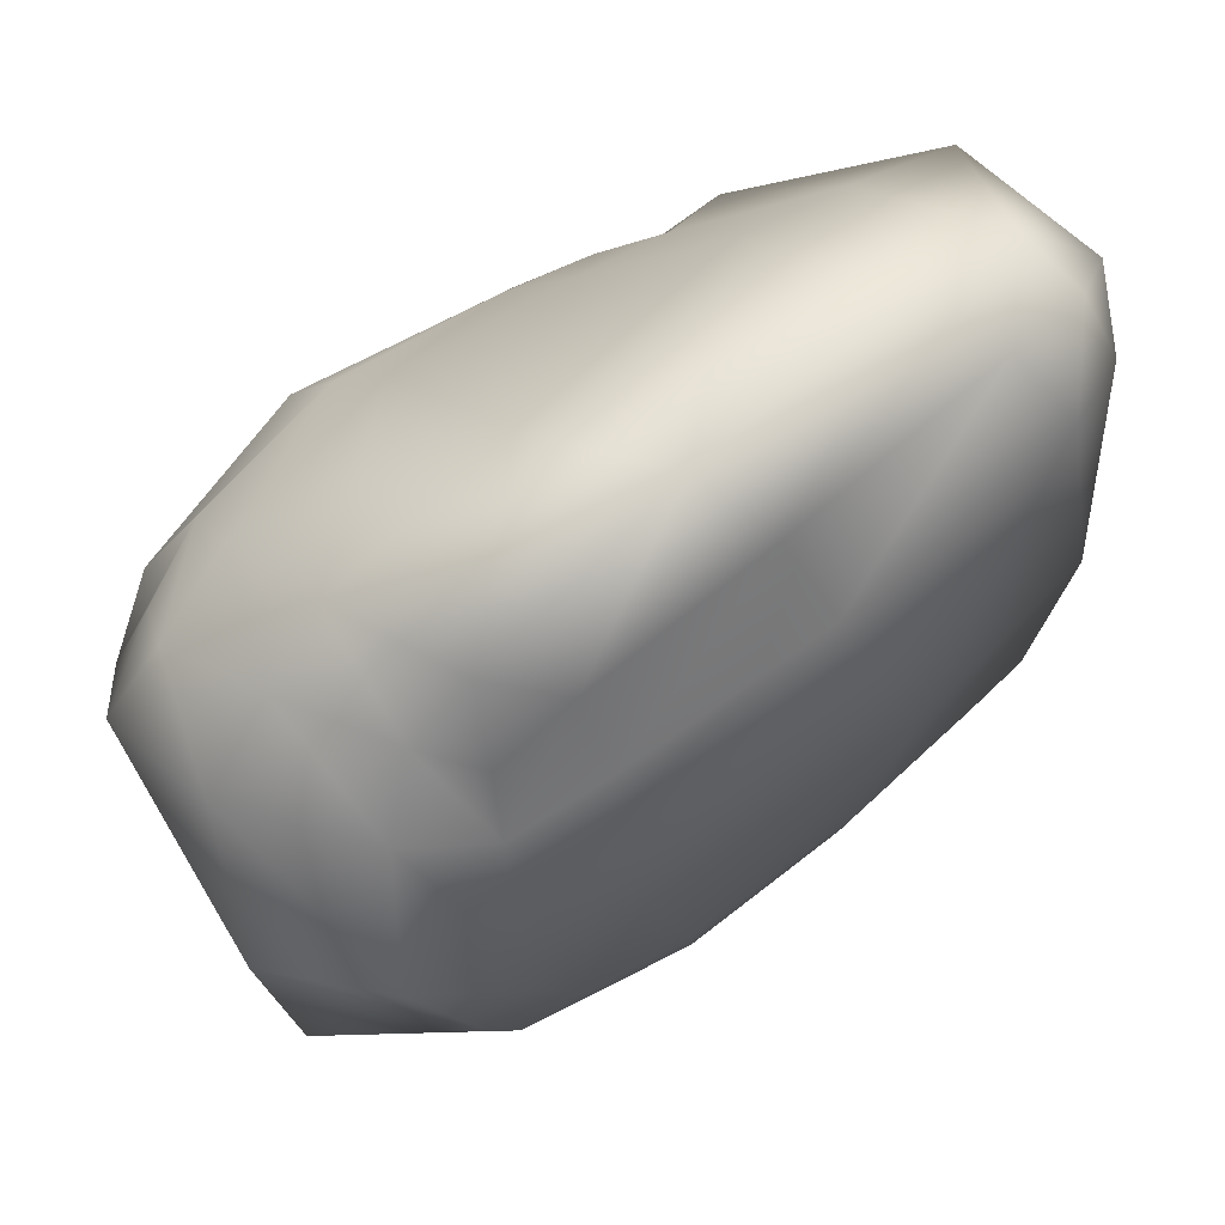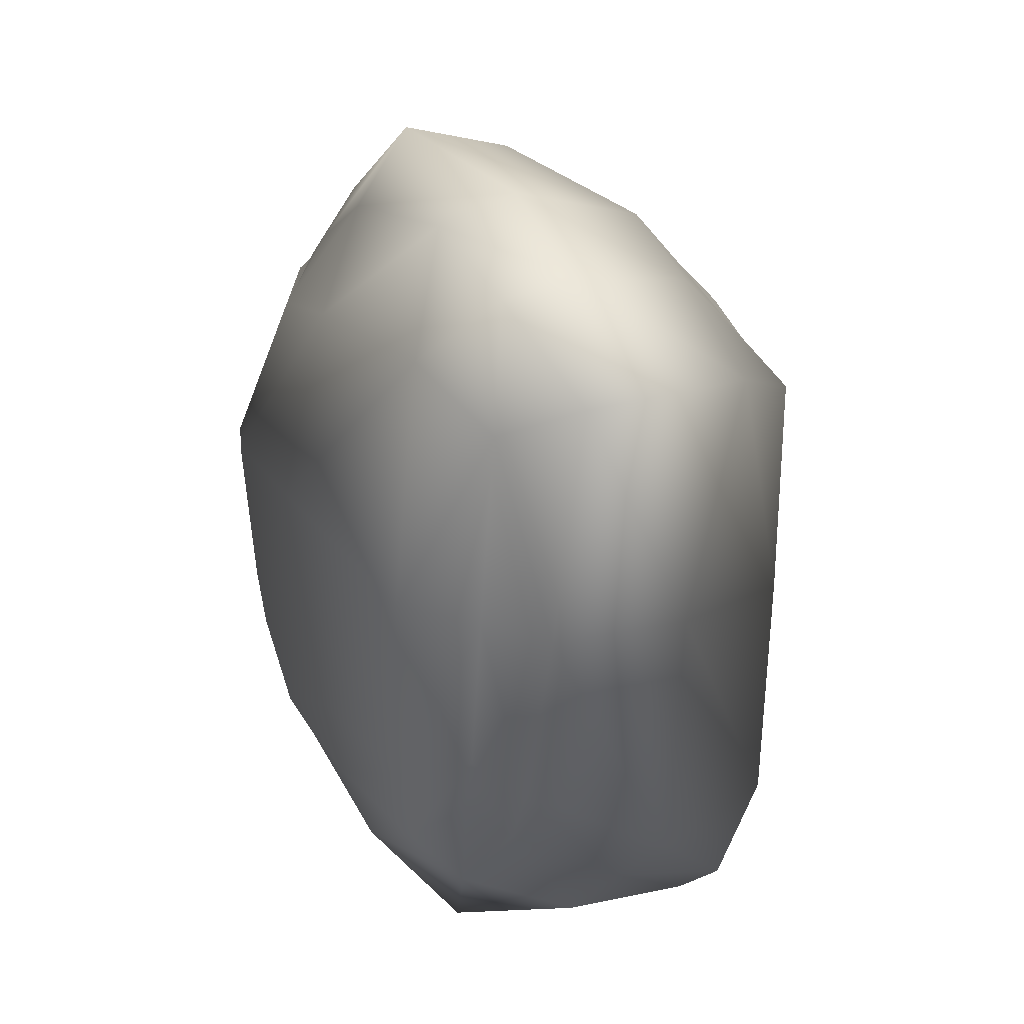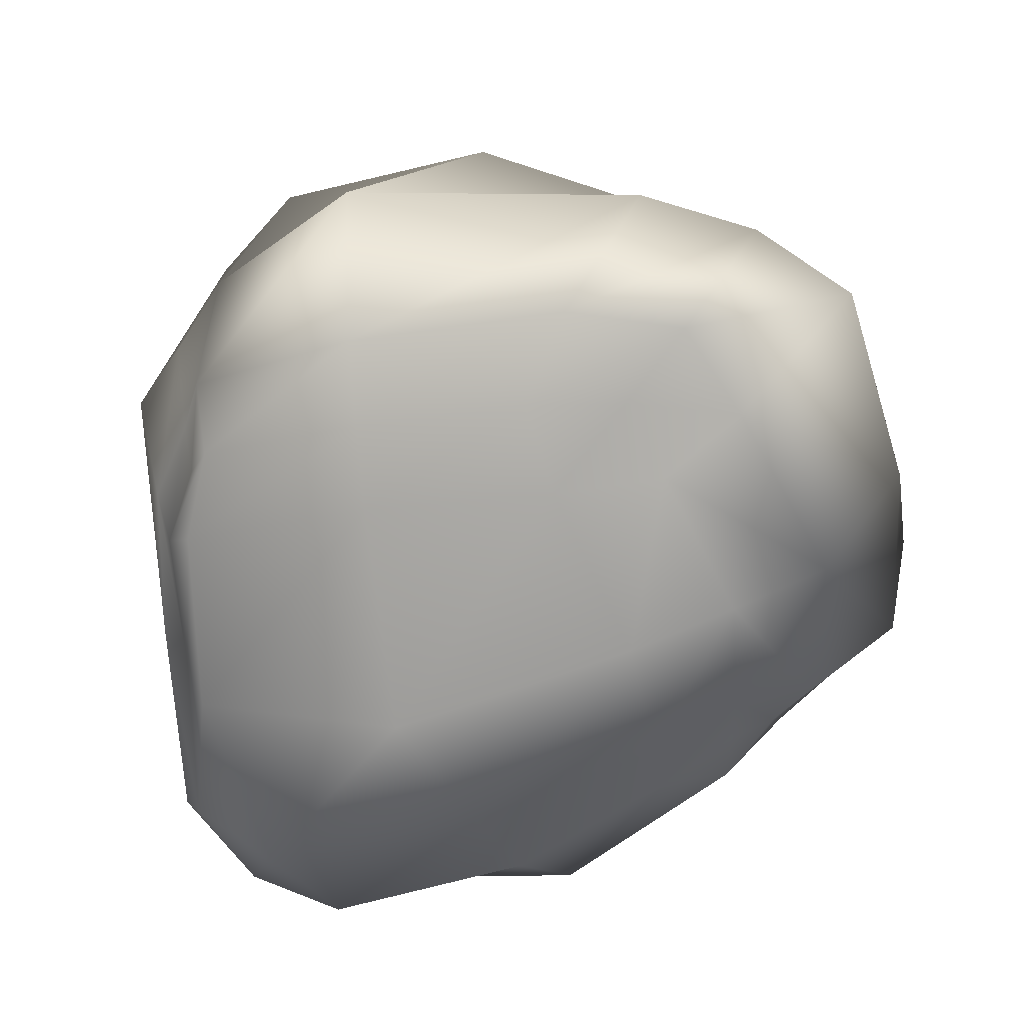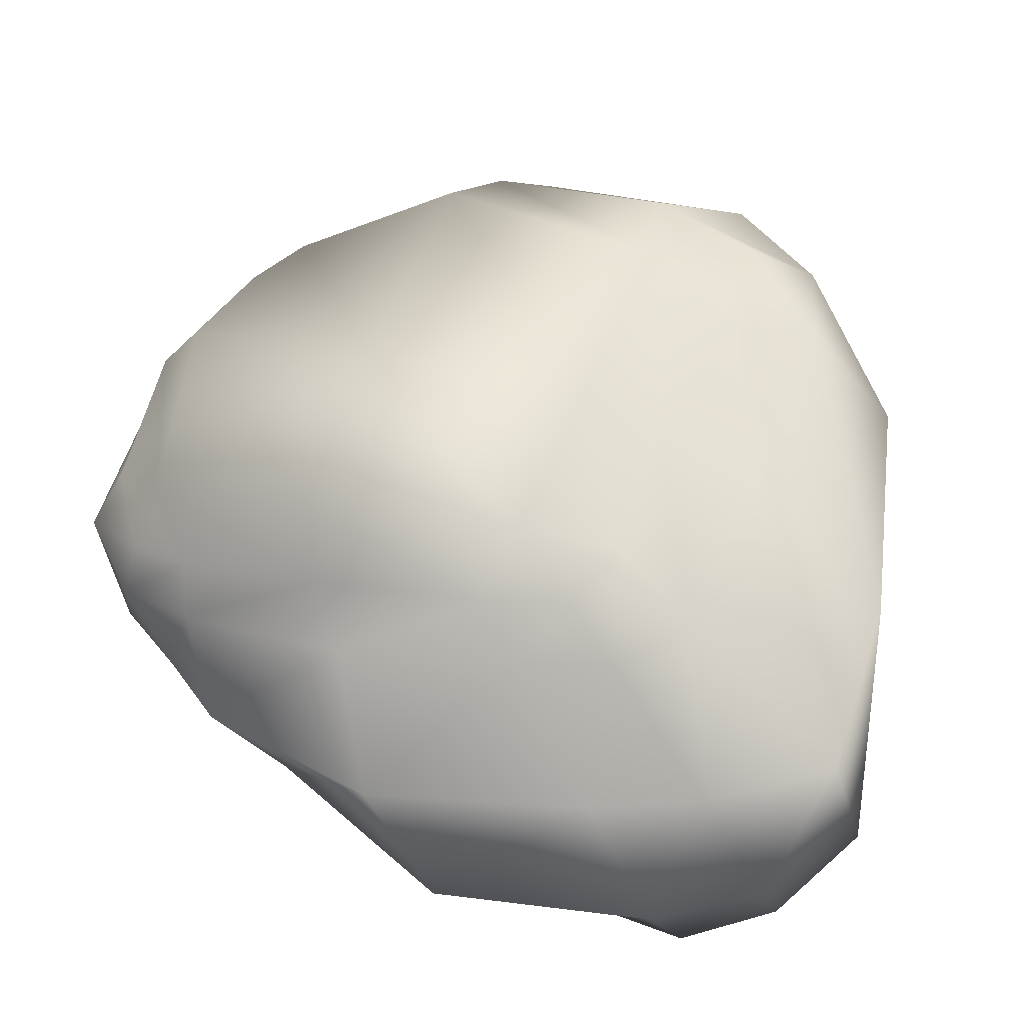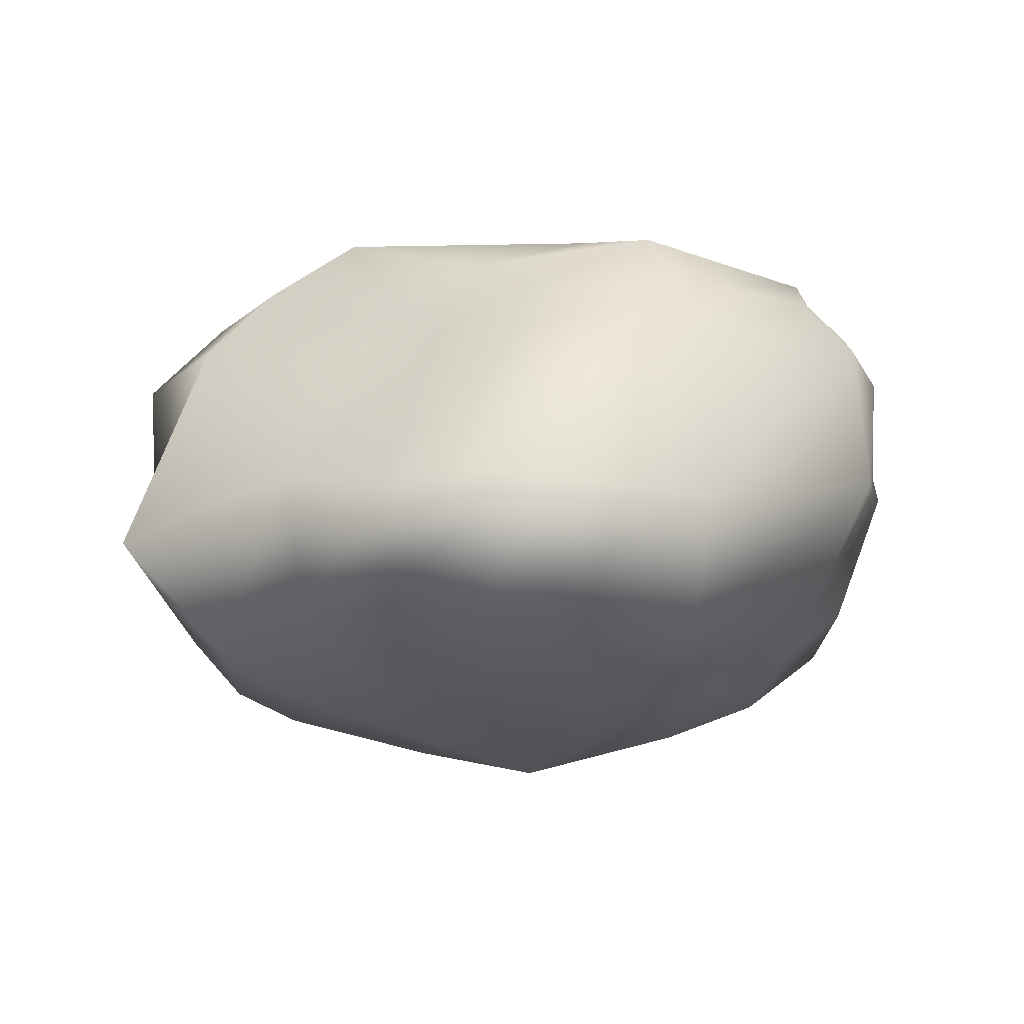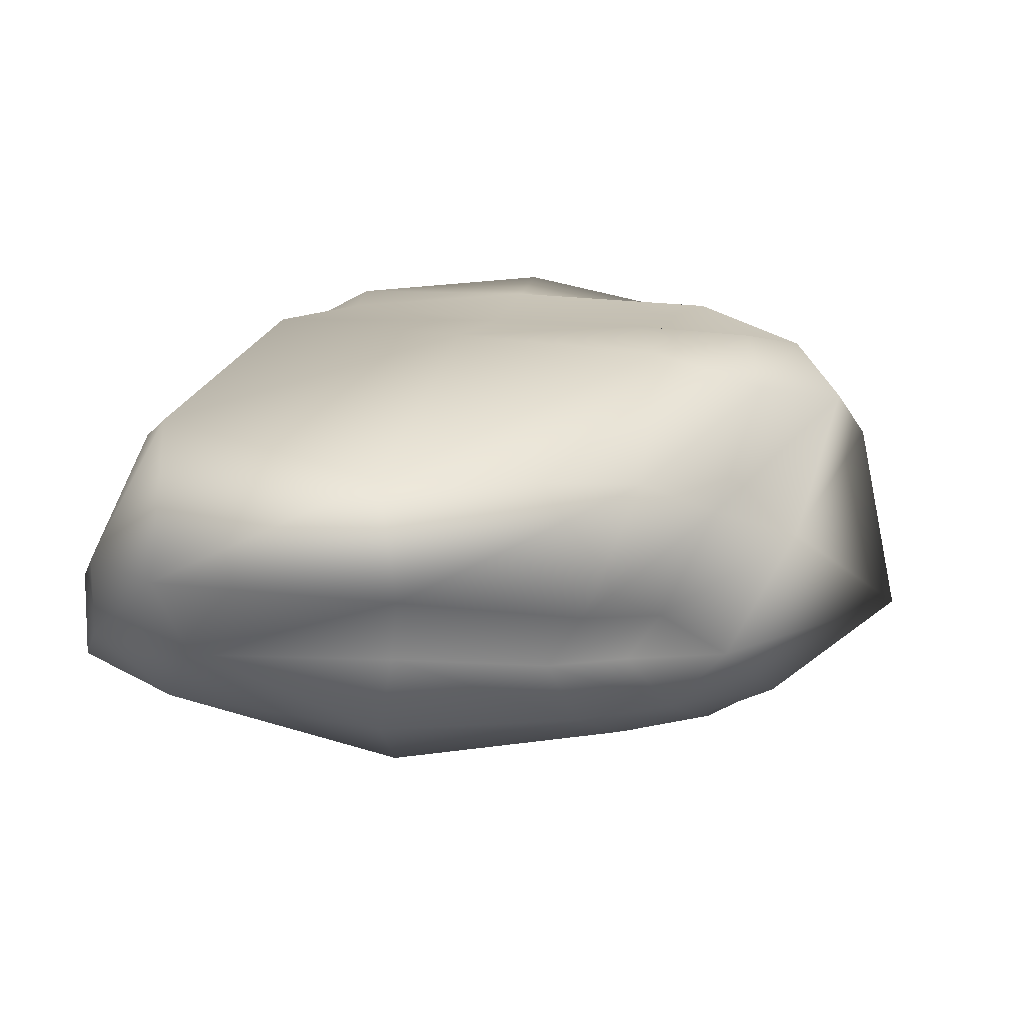
<metadata>
{"format":"obj","ext":"obj","renderer":"f3d","projection":"perspective","resolution":1024,"background":"white","views":[{"elev":64.0,"azim":-29.6,"up":"+Z"},{"elev":24.1,"azim":76.6,"up":"+Z"},{"elev":-65.1,"azim":-170.2,"up":"+Y"},{"elev":60.3,"azim":12.2,"up":"+Y"},{"elev":-20.5,"azim":-120.5,"up":"+Y"},{"elev":4.1,"azim":98.0,"up":"+Y"}]}
</metadata>
<code>
g default
v -1.615 0.8023 -1.041
v -1.264 1 -1.181
v -0.39 1.388 -1.632
v 0.7566 1.621 -1.5
v 1.411 1.669 -1.208
v -1.975 0.9748 -0.7459
v -1.638 1.23 -0.905
v -0.6387 1.733 -1.197
v 0.7726 1.865 -0.894
v 1.372 1.726 -0.5297
v -2.343 1.097 0.1318
v -2.085 1.483 0.1098
v -0.8068 2.104 0.409
v 0.5675 1.952 0.3165
v 1.088 1.77 0.4032
v -2.346 1.178 1.1
v -2.005 1.489 1.307
v -0.9369 1.936 1.468
v 0.3835 1.978 1.4
v 1.009 1.869 1.332
v -2.116 1.136 1.573
v -1.699 1.382 1.765
v -0.8013 1.678 1.855
v 0.2209 1.748 1.801
v 0.7609 1.773 1.71
v -0.7773 -0.9383 -0.7977
v -0.1798 -0.9579 -0.8962
v 0.8816 -0.7933 -0.8683
v 1.885 -0.5667 -0.7639
v 2.067 -0.2626 -0.525
v -0.9386 -1.048 -0.3177
v -0.2602 -1.084 -0.3449
v 0.9241 -0.9016 -0.3553
v 2.112 -0.6318 -0.2242
v 2.316 -0.279 -0.07708
v -0.5646 -1.161 0.7668
v 0.9992 -1.094 1.096
v 2.281 -0.6869 0.9381
v 2.417 -0.2467 0.8415
v -1.238 -1.078 0.6272
v -1.164 -0.7632 1.449
v -0.5902 -0.8181 1.714
v 0.6555 -0.7834 2.06
v 2.133 -0.5304 2.279
v 2.616 -0.2126 2.015
v -1.108 -0.5701 1.849
v -0.633 -0.5483 2.13
v 0.4525 -0.5267 2.635
v 1.803 -0.3259 2.911
v 2.376 -0.1182 2.673
v -1.662 0.4884 -1.203
v -1.236 0.6574 -1.43
v -0.08077 1.024 -1.936
v 1.291 1.298 -1.77
v 1.854 1.357 -1.313
v 1.941 1.562 -0.6818
v 1.748 1.674 0.5443
v 1.515 1.773 1.704
v 1.088 1.553 1.964
v 0.51 1.505 2.054
v -0.5945 1.41 2.161
v -1.671 1.072 1.971
v -2.17 0.8362 1.761
v -2.528 0.828 1.308
v -2.449 0.7282 0.1946
v -2.148 0.5829 -0.881
v -1.064 -0.1079 -1.815
v 0.7329 -0.03738 -2.123
v 1.739 0.4691 -1.519
v 2.149 0.6312 -1.055
v 2.534 0.8103 -0.6484
v 2.685 0.8335 0.8635
v 2.536 1.171 2.179
v 1.799 1.05 2.506
v 1.104 0.9702 2.673
v -0.3425 0.5501 2.71
v -1.479 0.3908 2.326
v -1.86 0.2581 1.96
v -2.311 0.0807 1.564
v -2.433 -0.2954 0.2602
v -2.259 -0.3285 -1.037
v -1.731 -0.2728 -1.528
v -1.198 -0.8404 -1.179
v -0.5016 -0.7577 -1.378
v 0.8398 -0.612 -1.362
v 1.898 -0.245 -1.108
v 2.098 0.004963 -0.7307
v 2.387 0.01472 -0.292
v 2.603 0.1113 0.7743
v 2.797 0.2311 2.193
v 2.275 0.3113 2.724
v 1.583 0.1456 2.997
v 0.1602 -0.1752 3.005
v -1.038 -0.2976 2.292
v -1.404 -0.2991 1.917
v -1.667 -0.5714 1.576
v -1.847 -0.9026 0.5364
v -1.455 -0.9052 -0.5967
g polySurface3 polySurface1
f 1 6 7 2
f 2 7 8 3
f 3 8 9 4
f 4 9 10 5
f 6 11 12 7
f 7 12 13 8
f 8 13 14 9
f 9 14 15 10
f 11 16 17 12
f 12 17 18 13
f 13 18 19 14
f 14 19 20 15
f 16 21 22 17
f 17 22 23 18
f 18 23 24 19
f 19 24 25 20
f 26 27 32 31
f 27 28 33 32
f 28 29 34 33
f 29 30 35 34
f 31 32 36 40
f 32 33 37 36
f 33 34 38 37
f 34 35 39 38
f 40 36 42 41
f 36 37 43 42
f 37 38 44 43
f 38 39 45 44
f 41 42 47 46
f 42 43 48 47
f 43 44 49 48
f 44 45 50 49
f 1 2 52 51
f 2 3 53 52
f 3 4 54 53
f 4 5 55 54
f 51 52 67 82
f 52 53 68 67
f 53 54 69 68
f 54 55 70 69
f 82 67 84 83
f 67 68 85 84
f 68 69 86
f 69 70 87 86
f 83 84 27 26
f 84 85 28 27
f 85 86 29 28
f 86 87 30 29
f 5 10 56 55
f 10 15 57 56
f 15 20 58 57
f 20 25 59 58
f 55 56 71 70
f 56 72 71
f 57 58 73 72
f 58 59 74 73
f 70 71 88 87
f 71 72 89 88
f 72 90 89
f 73 74 91 90
f 87 88 35 30
f 88 89 39 35
f 89 90 45 39
f 90 91 50 45
f 25 24 60 59
f 24 23 61 60
f 23 22 62 61
f 22 21 63 62
f 59 60 75 74
f 60 61 76 75
f 61 62 77 76
f 62 63 78 77
f 74 75 92 91
f 75 76 93 92
f 76 77 94 93
f 77 78 95 94
f 91 92 49 50
f 92 93 48 49
f 93 94 47 48
f 94 95 46 47
f 21 16 64 63
f 16 11 65 64
f 11 6 66 65
f 6 1 51 66
f 63 64 79 78
f 64 65 80 79
f 65 66 81 80
f 66 51 82 81
f 78 79 96 95
f 79 80 97 96
f 80 81 98 97
f 81 82 83 98
f 95 96 41 46
f 96 97 40 41
f 97 98 31 40
f 98 83 26 31
f 72 73 90
f 56 57 72
f 68 86 85

</code>
